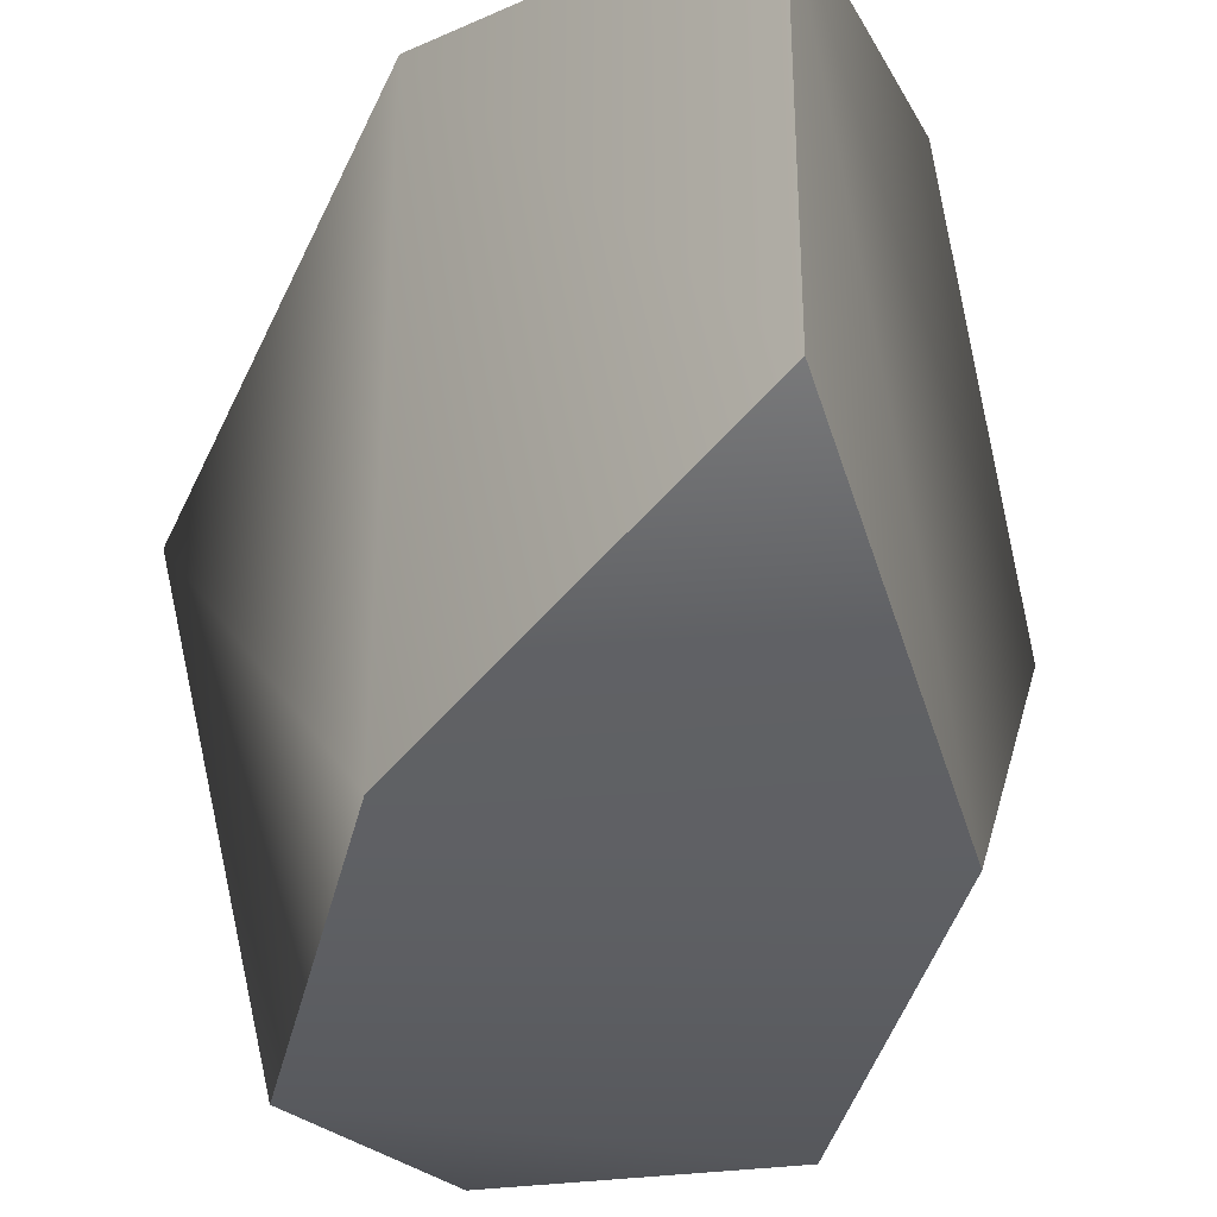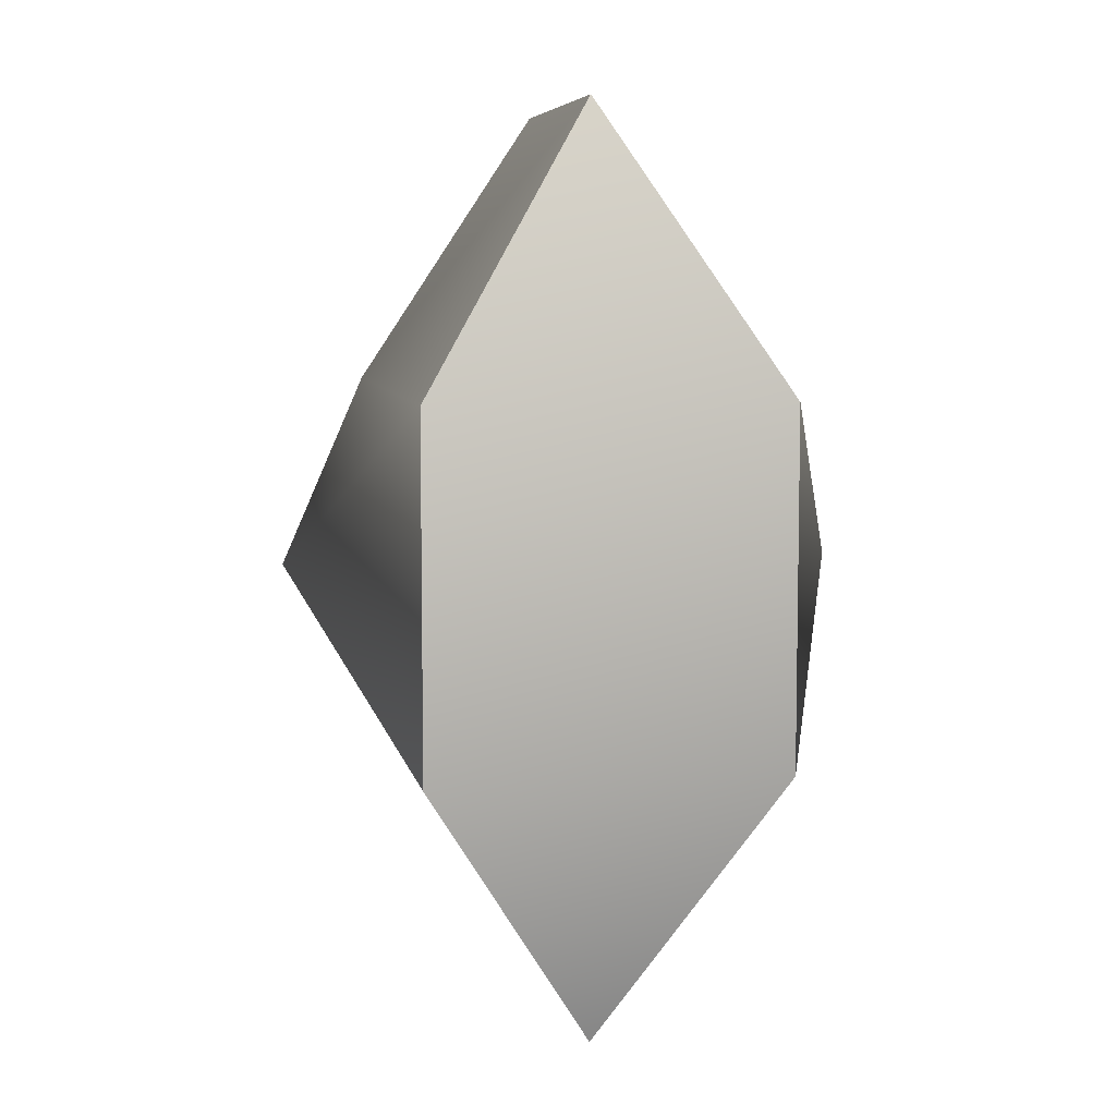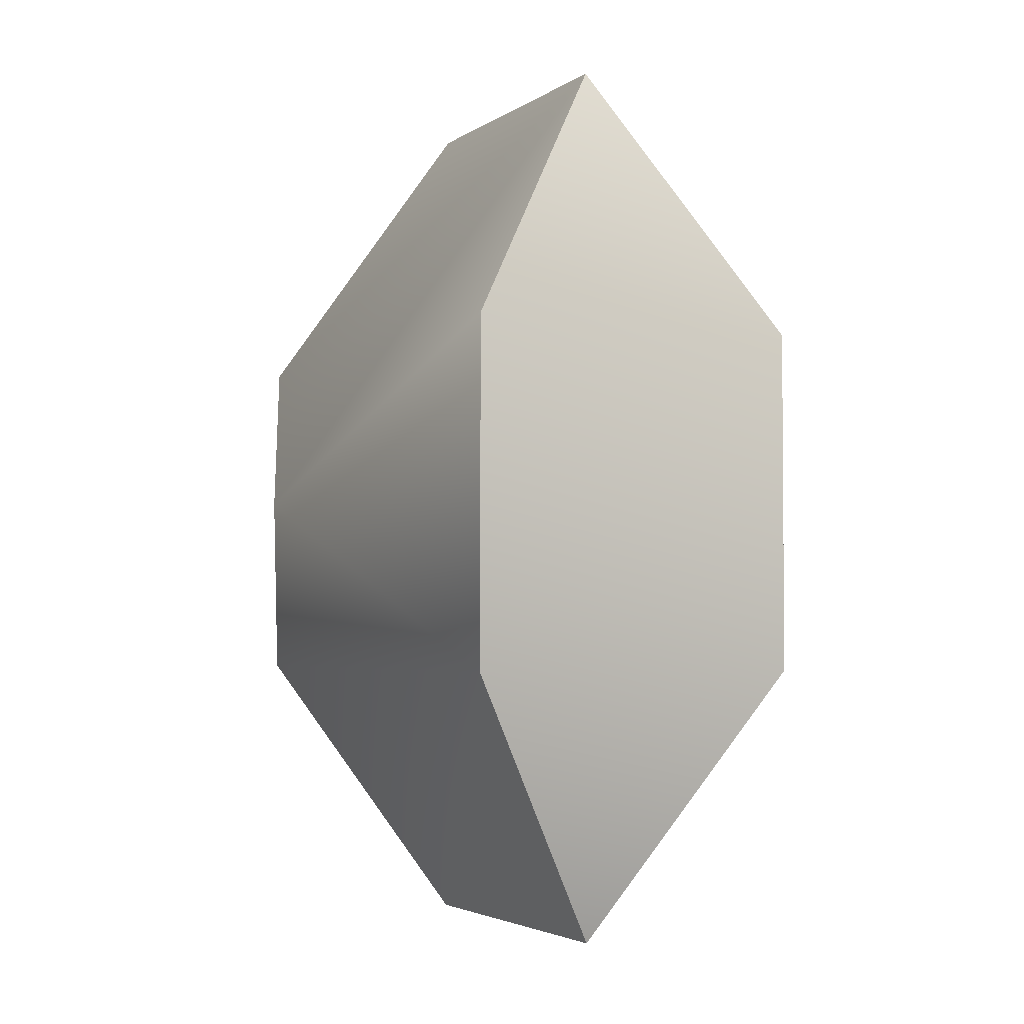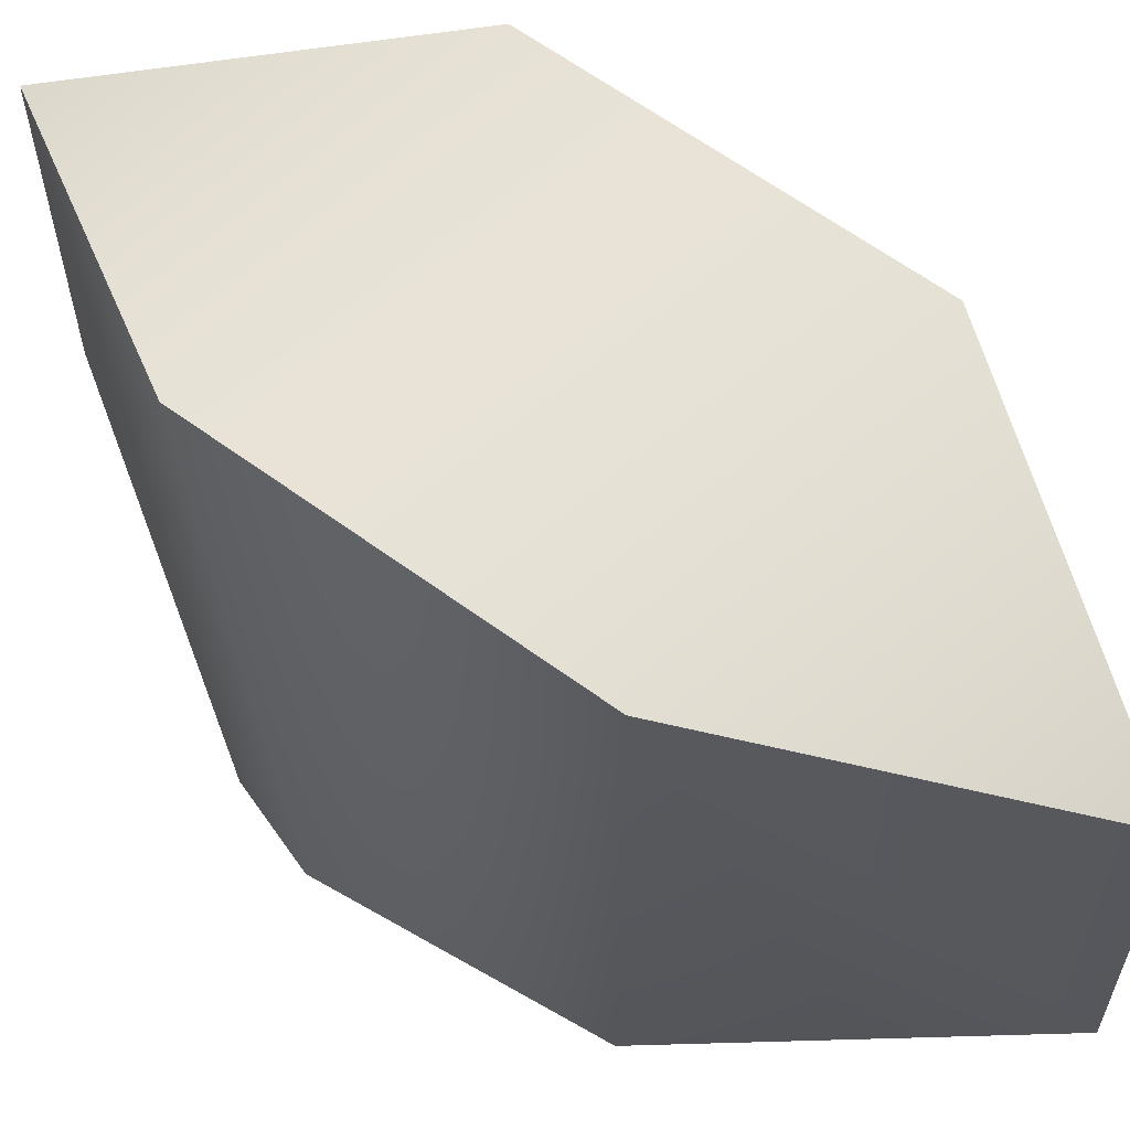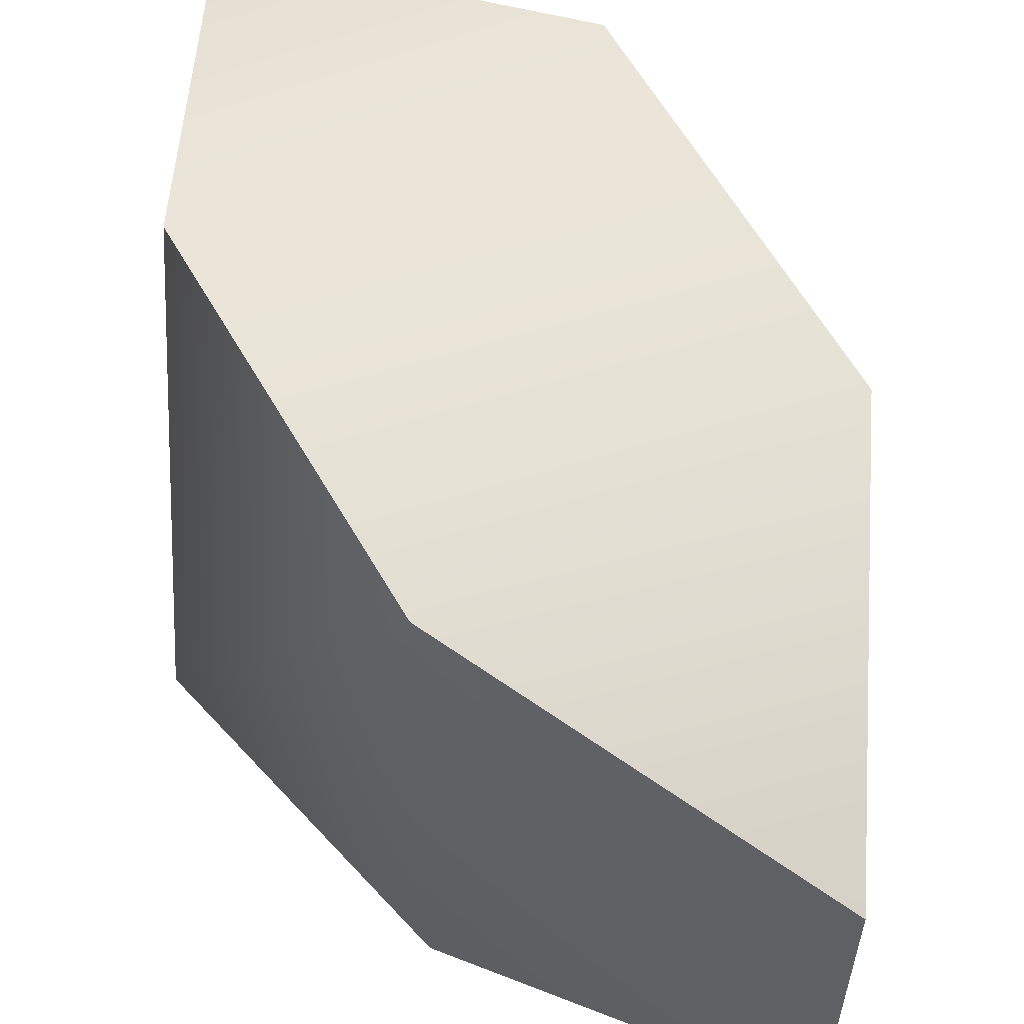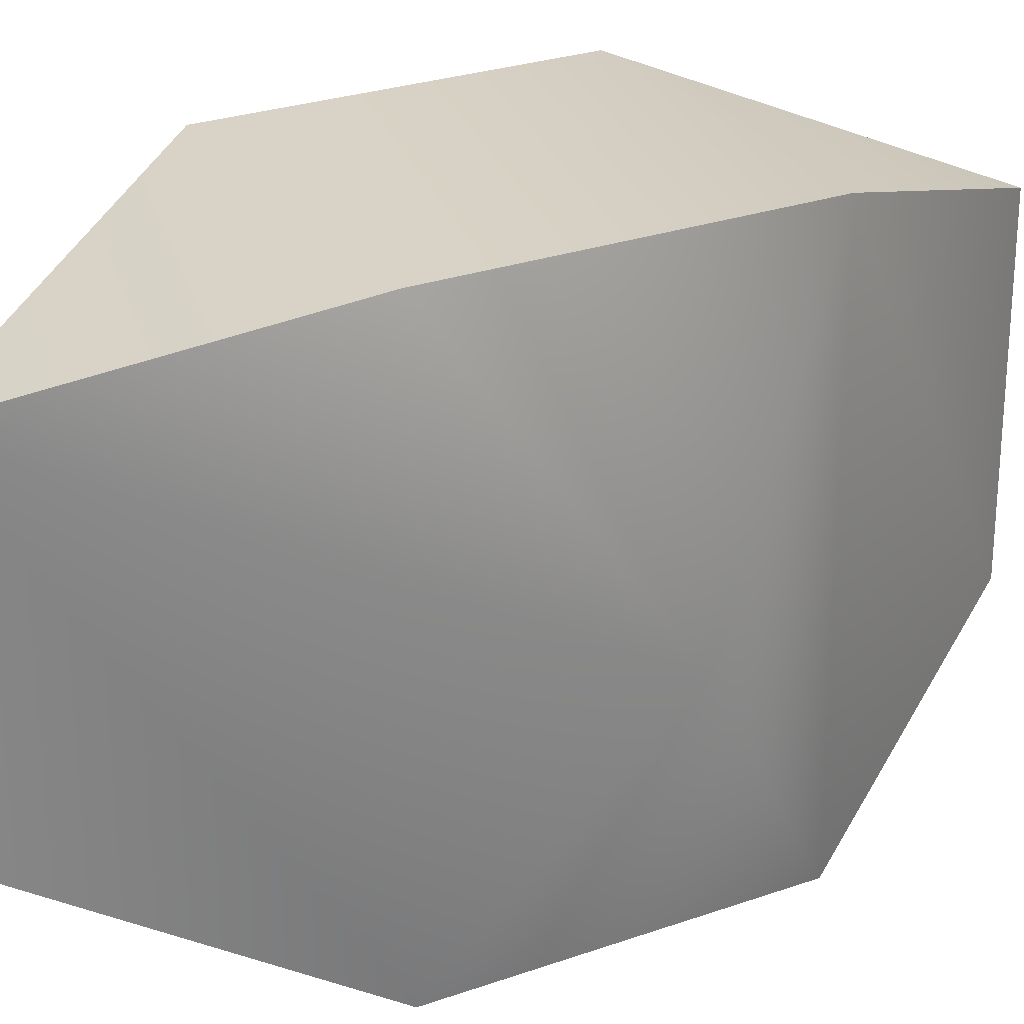
<metadata>
{"format":"obj","ext":"obj","renderer":"f3d","projection":"perspective","resolution":1024,"background":"white","views":[{"elev":-37.1,"azim":-12.6,"up":"+Z"},{"elev":7.3,"azim":169.8,"up":"+Y"},{"elev":-3.6,"azim":-26.5,"up":"+Y"},{"elev":62.7,"azim":126.7,"up":"+Z"},{"elev":60.6,"azim":-29.7,"up":"+Z"},{"elev":27.0,"azim":61.5,"up":"+Z"}]}
</metadata>
<code>
g BiLunaBiRotunda
v 0.3744 -0.3766 0.6061
v 0.3743 0.3734 0.6082
v -0.3757 0.3732 0.6074
v -0.3756 -0.3768 0.6053
v -0.000168 -0.9828 0.3723
v -0.6068 -0.000145 -0.000658
v -0.000645 0.9807 0.3777
v 0.6068 0.000146 0.000659
v 0.000646 -0.9807 -0.3777
v 0.3757 -0.3732 -0.6074
v -0.3743 -0.3734 -0.6082
v 0.000168 0.9828 -0.3723
v -0.3744 0.3766 -0.6061
v 0.3756 0.3768 -0.6053
v -0.3757 0.3732 0.6074
v -0.3756 -0.3768 0.6053
v 0.3744 -0.3766 0.6061
v 0.3743 0.3734 0.6082
v -0.000168 -0.9828 0.3723
v 0.000646 -0.9807 -0.3777
v -0.000168 -0.9828 0.3723
v -0.000645 0.9807 0.3777
v 0.000168 0.9828 -0.3723
v -0.000645 0.9807 0.3777
v -0.3743 -0.3734 -0.6082
v 0.000646 -0.9807 -0.3777
v 0.3757 -0.3732 -0.6074
v 0.3756 0.3768 -0.6053
v 0.000168 0.9828 -0.3723
v -0.3744 0.3766 -0.6061
f 2 7 3
f 2 3 1
f 1 3 4
f 1 4 5
f 23 24 18
f 23 18 14
f 14 18 8
f 14 8 10
f 10 8 19
f 10 19 9
f 22 12 13
f 22 13 6
f 6 13 11
f 6 11 16
f 16 11 20
f 16 20 21
f 29 28 30
f 30 28 27
f 30 27 25
f 25 27 26
f 6 16 15
f 6 15 22
f 8 18 17
f 8 17 19

</code>
